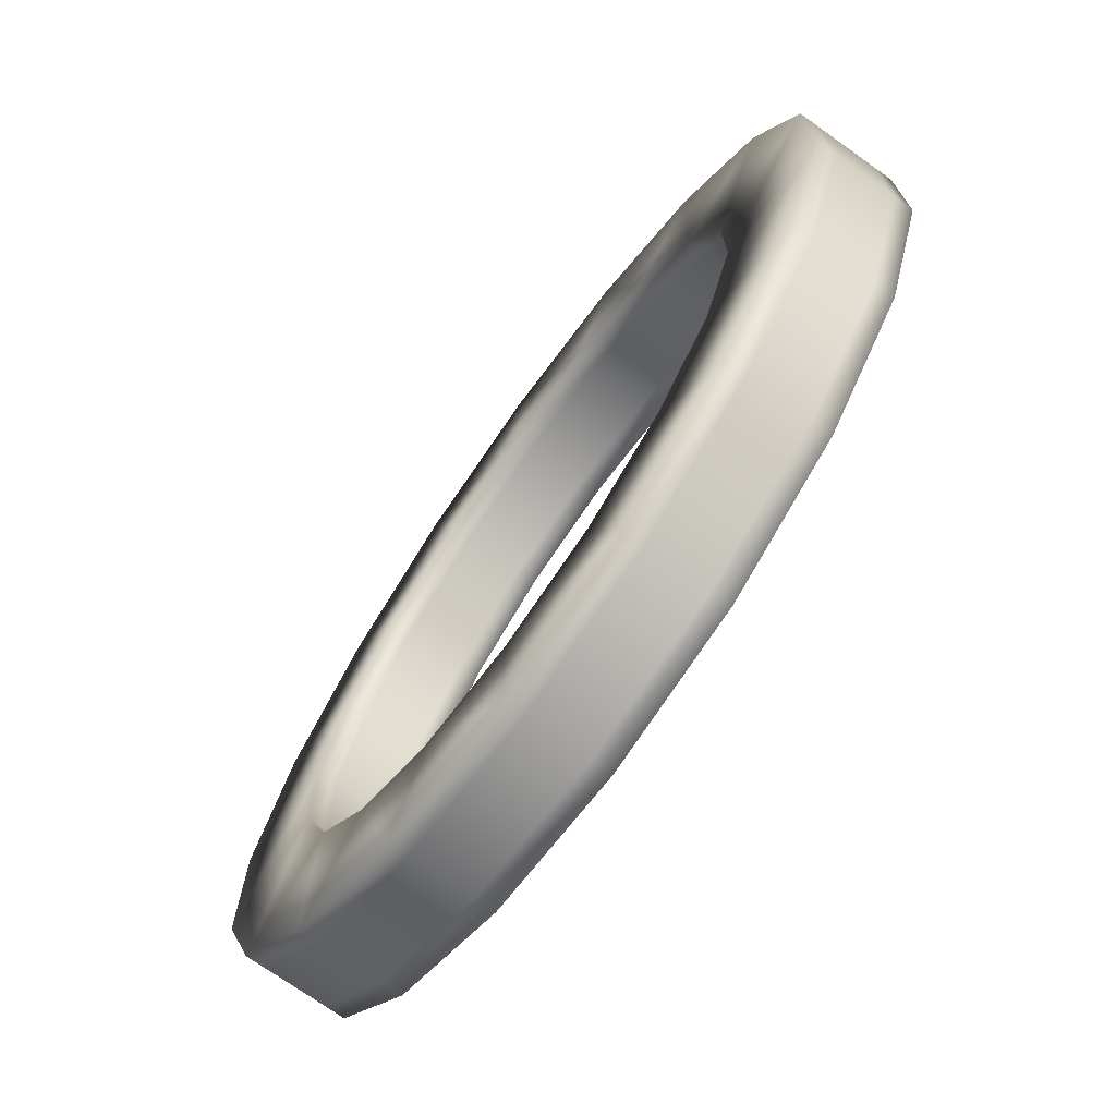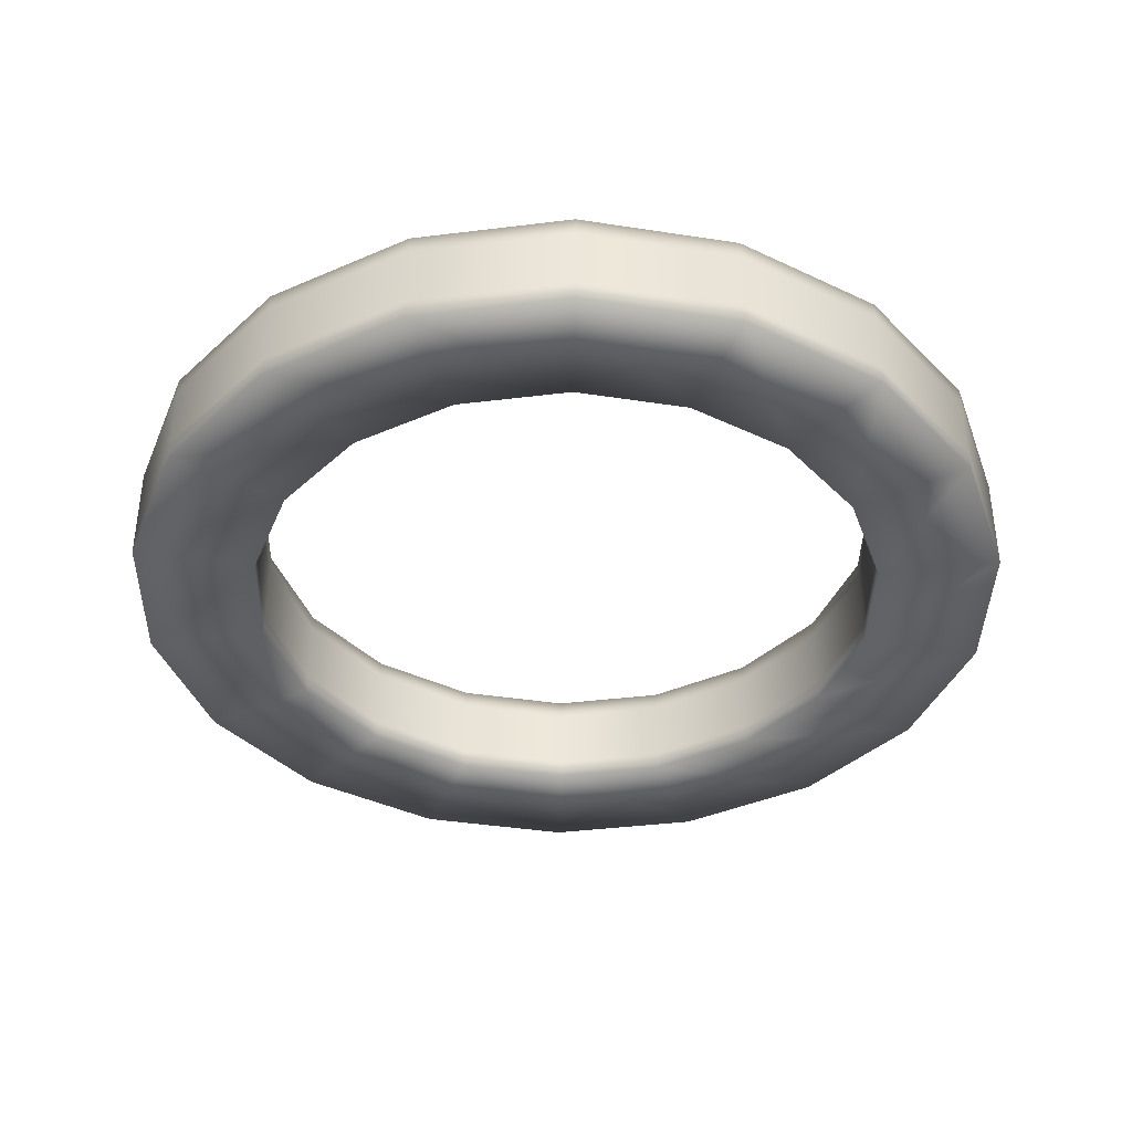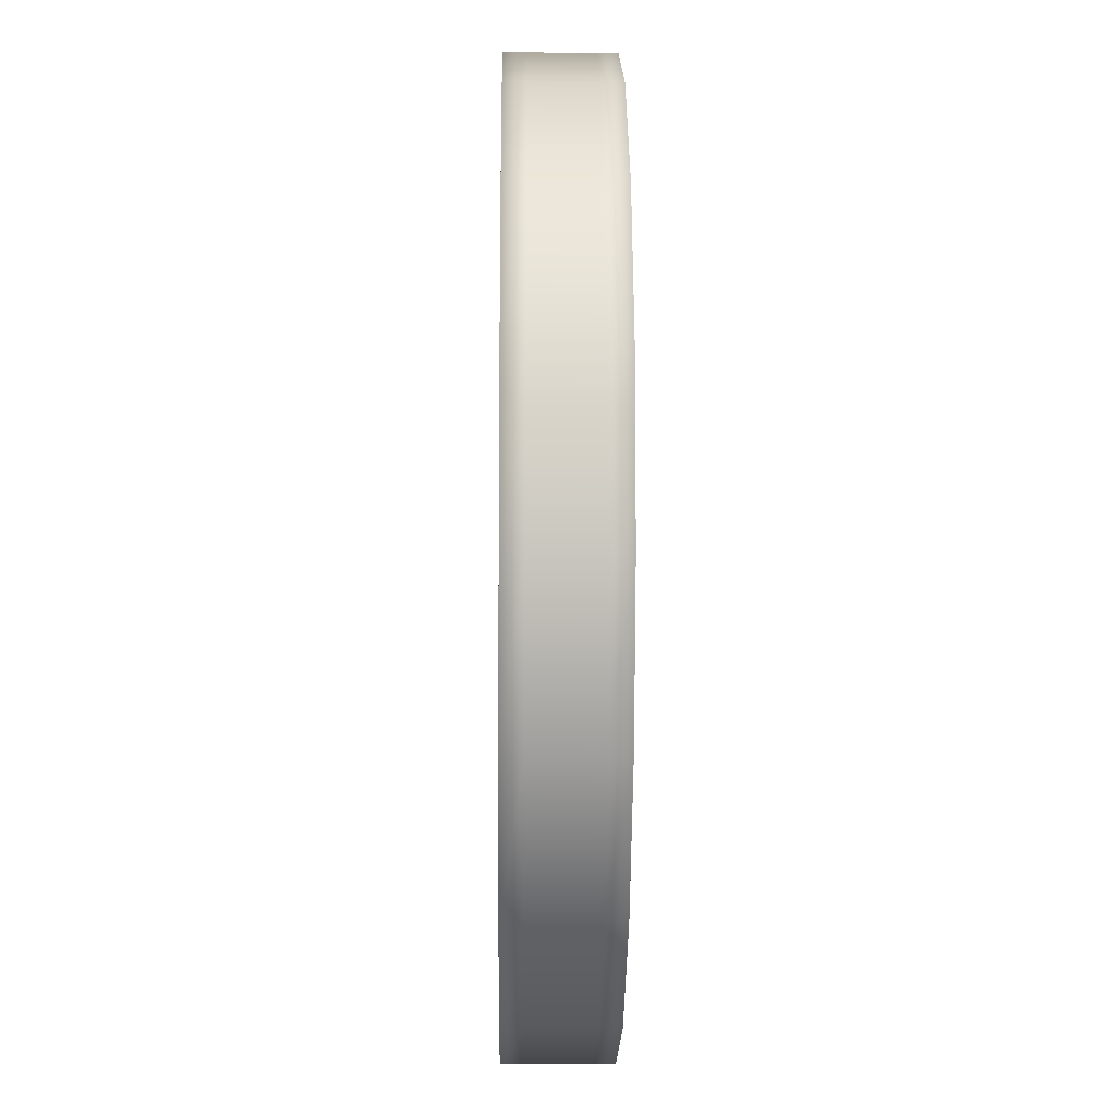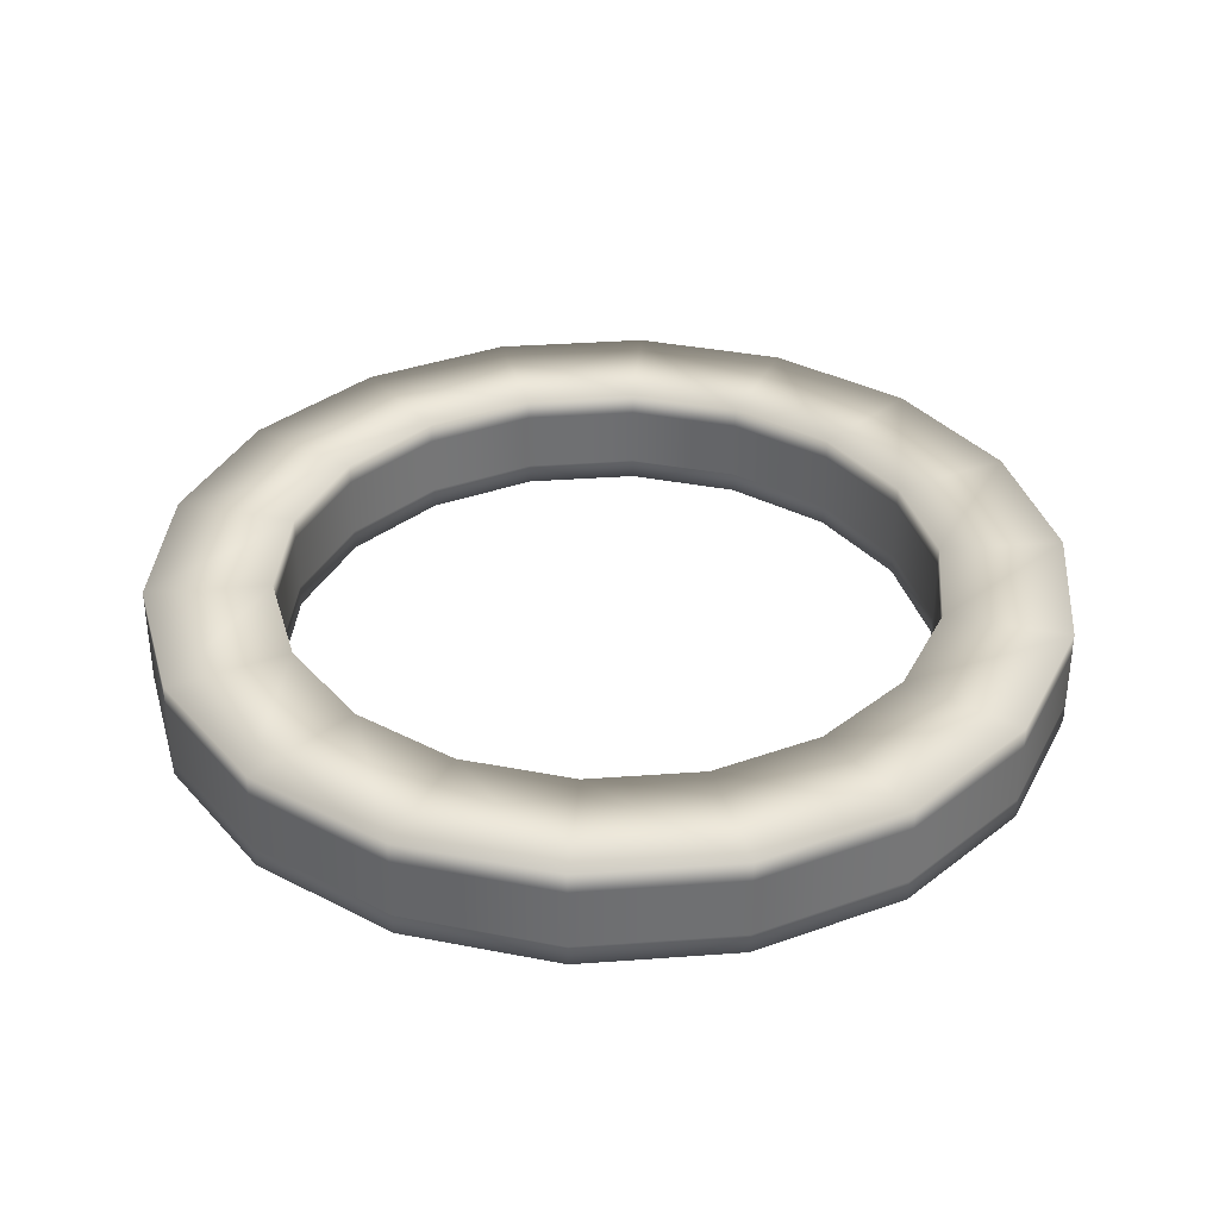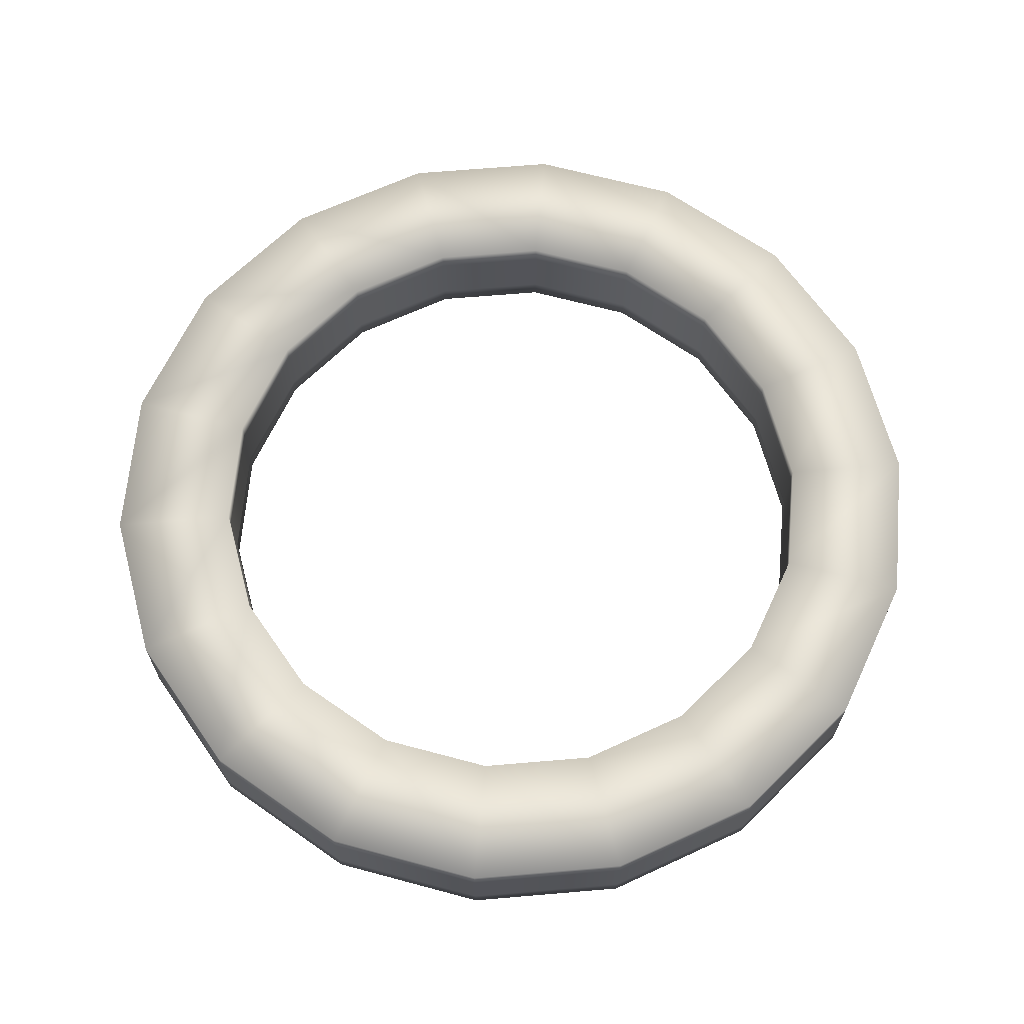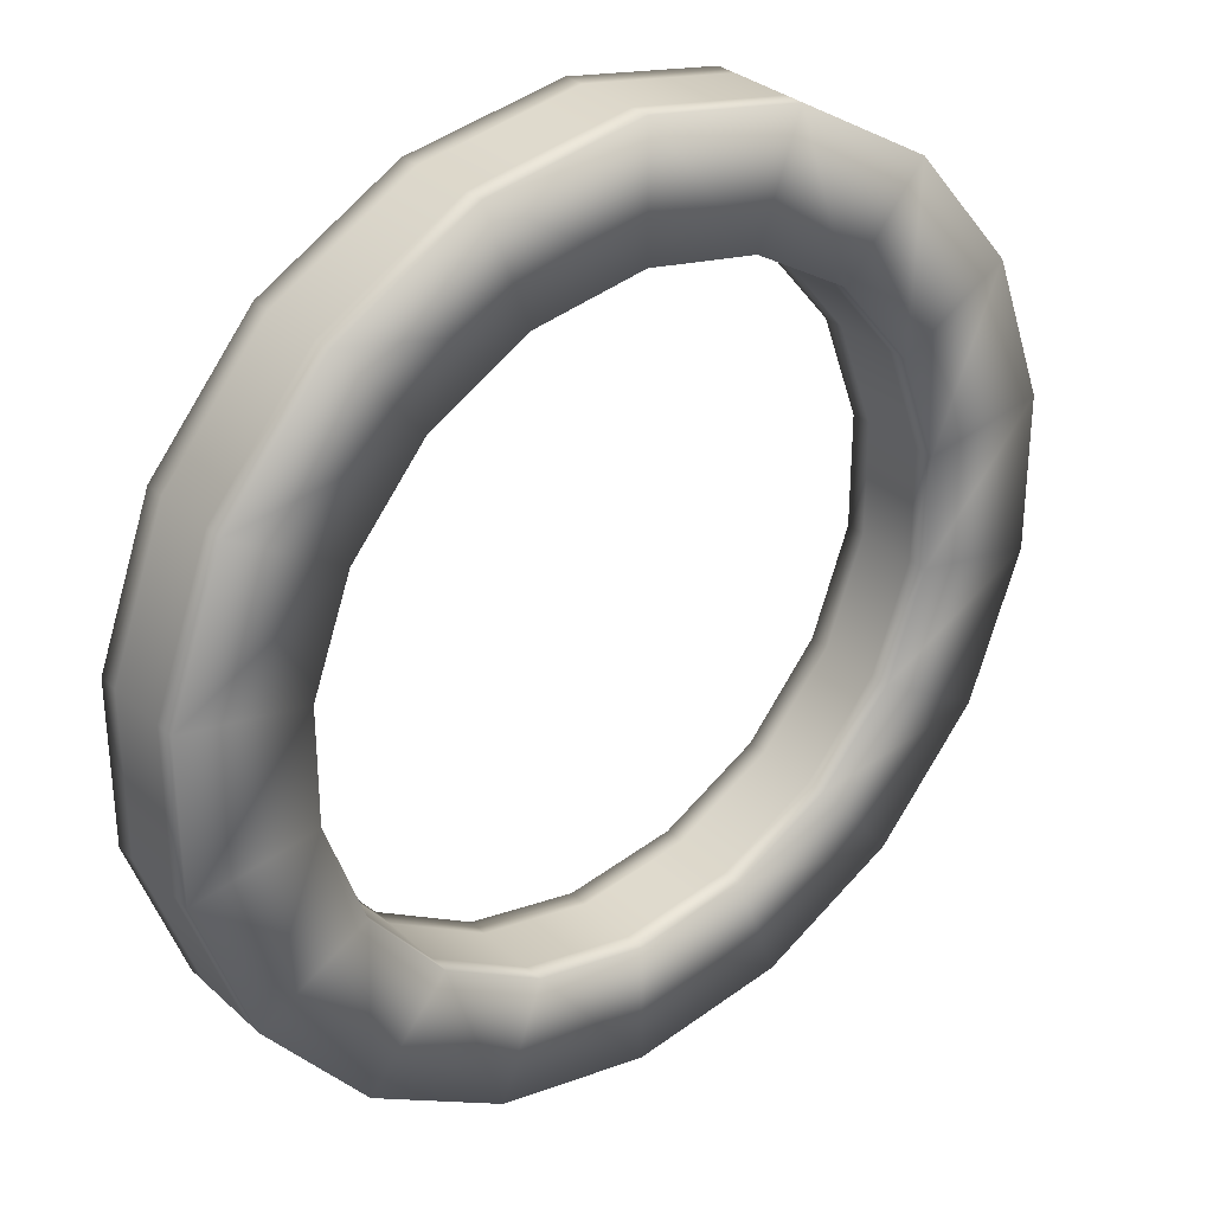
<metadata>
{"format":"obj","ext":"obj","renderer":"f3d","projection":"perspective","resolution":1024,"background":"white","views":[{"elev":-72.6,"azim":-125.5,"up":"+Z"},{"elev":-38.5,"azim":-161.1,"up":"+Y"},{"elev":-10.8,"azim":-90.9,"up":"+Z"},{"elev":35.5,"azim":-35.5,"up":"+Y"},{"elev":66.2,"azim":-154.9,"up":"+Y"},{"elev":31.0,"azim":-38.2,"up":"+Z"}]}
</metadata>
<code>
v  5.254 0 -13.22
v  5.254 0.3112 -13.22
v  7.61 0.3112 -12.8
v  7.61 0 -12.8
v  5.254 0.6225 -13.22
v  7.61 0.6225 -12.8
v  5.254 0.9337 -13.22
v  7.61 0.9337 -12.8
v  5.254 1.245 -13.22
v  7.61 1.245 -12.8
v  5.254 1.556 -13.22
v  7.61 1.556 -12.8
v  5.254 1.556 -11.32
v  6.96 1.556 -11.02
v  5.254 1.245 -11.32
v  6.96 1.245 -11.02
v  5.254 0.9337 -11.32
v  6.96 0.9337 -11.02
v  5.254 0.6225 -11.32
v  6.96 0.6225 -11.02
v  5.254 0.3112 -11.32
v  6.96 0.3112 -11.02
v  5.254 0 -11.32
v  6.96 0 -11.02
v  9.682 0.3112 -11.61
v  9.682 0 -11.61
v  9.682 0.6225 -11.61
v  9.682 0.9337 -11.61
v  9.682 1.245 -11.61
v  9.682 1.556 -11.61
v  8.461 1.556 -10.15
v  8.461 1.245 -10.15
v  8.461 0.9337 -10.15
v  8.461 0.6225 -10.15
v  8.461 0.3112 -10.15
v  8.461 0 -10.15
v  11.22 0.3112 -9.773
v  11.22 0 -9.773
v  11.22 0.6225 -9.773
v  11.22 0.9337 -9.773
v  11.22 1.245 -9.773
v  11.22 1.556 -9.773
v  9.574 1.556 -8.823
v  9.574 1.245 -8.823
v  9.574 0.9337 -8.823
v  9.574 0.6225 -8.823
v  9.574 0.3112 -8.823
v  9.574 0 -8.823
v  12.04 0.3112 -7.525
v  12.04 0 -7.525
v  12.04 0.6225 -7.525
v  12.04 0.9337 -7.525
v  12.04 1.245 -7.525
v  12.04 1.556 -7.525
v  10.17 1.556 -7.195
v  10.17 1.245 -7.195
v  10.17 0.9337 -7.195
v  10.17 0.6225 -7.195
v  10.17 0.3112 -7.195
v  10.17 0 -7.195
v  12.04 0.3112 -5.133
v  12.04 0 -5.133
v  12.04 0.6225 -5.133
v  12.04 0.9337 -5.133
v  12.04 1.245 -5.133
v  12.04 1.556 -5.133
v  10.17 1.556 -5.463
v  10.17 1.245 -5.463
v  10.17 0.9337 -5.463
v  10.17 0.6225 -5.463
v  10.17 0.3112 -5.463
v  10.17 0 -5.463
v  11.22 0.3112 -2.885
v  11.22 0 -2.885
v  11.22 0.6225 -2.885
v  11.22 0.9337 -2.885
v  11.22 1.245 -2.885
v  11.22 1.556 -2.885
v  9.574 1.556 -3.835
v  9.574 1.245 -3.835
v  9.574 0.9337 -3.835
v  9.574 0.6225 -3.835
v  9.574 0.3112 -3.835
v  9.574 0 -3.835
v  9.682 0.3112 -1.052
v  9.682 0 -1.052
v  9.682 0.6225 -1.052
v  9.682 0.9337 -1.052
v  9.682 1.245 -1.052
v  9.682 1.556 -1.052
v  8.461 1.556 -2.508
v  8.461 1.245 -2.508
v  8.461 0.9337 -2.508
v  8.461 0.6225 -2.508
v  8.461 0.3112 -2.508
v  8.461 0 -2.508
v  7.61 0.3112 0.1443
v  7.61 0 0.1443
v  7.61 0.6225 0.1443
v  7.61 0.9337 0.1443
v  7.61 1.245 0.1443
v  7.61 1.556 0.1443
v  6.96 1.556 -1.642
v  6.96 1.245 -1.642
v  6.96 0.9337 -1.642
v  6.96 0.6225 -1.642
v  6.96 0.3112 -1.642
v  6.96 0 -1.642
v  5.254 0.3112 0.5597
v  5.254 0 0.5597
v  5.254 0.6225 0.5597
v  5.254 0.9337 0.5597
v  5.254 1.245 0.5597
v  5.254 1.556 0.5597
v  5.254 1.556 -1.341
v  5.254 1.245 -1.341
v  5.254 0.9337 -1.341
v  5.254 0.6225 -1.341
v  5.254 0.3112 -1.341
v  5.254 0 -1.341
v  2.898 0.3112 0.1443
v  2.898 0 0.1443
v  2.898 0.6225 0.1443
v  2.898 0.9337 0.1443
v  2.898 1.245 0.1443
v  2.898 1.556 0.1443
v  3.548 1.556 -1.642
v  3.548 1.245 -1.642
v  3.548 0.9337 -1.642
v  3.548 0.6225 -1.642
v  3.548 0.3112 -1.642
v  3.548 0 -1.642
v  0.8266 0.3112 -1.052
v  0.8266 0 -1.052
v  0.8266 0.6225 -1.052
v  0.8266 0.9337 -1.052
v  0.8266 1.245 -1.052
v  0.8266 1.556 -1.052
v  2.048 1.556 -2.508
v  2.048 1.245 -2.508
v  2.048 0.9337 -2.508
v  2.048 0.6225 -2.508
v  2.048 0.3112 -2.508
v  2.048 0 -2.508
v  -0.7112 0.3112 -2.885
v  -0.7112 0 -2.885
v  -0.7112 0.6225 -2.885
v  -0.7112 0.9337 -2.885
v  -0.7112 1.245 -2.885
v  -0.7112 1.556 -2.885
v  0.9347 1.556 -3.835
v  0.9347 1.245 -3.835
v  0.9347 0.9337 -3.835
v  0.9347 0.6225 -3.835
v  0.9347 0.3112 -3.835
v  0.9347 0 -3.835
v  -1.529 0.3112 -5.133
v  -1.529 0 -5.133
v  -1.529 0.6225 -5.133
v  -1.529 0.9337 -5.133
v  -1.529 1.245 -5.133
v  -1.529 1.556 -5.133
v  0.3422 1.556 -5.463
v  0.3422 1.245 -5.463
v  0.3422 0.9337 -5.463
v  0.3422 0.6225 -5.463
v  0.3422 0.3112 -5.463
v  0.3422 0 -5.463
v  -1.529 0.3112 -7.525
v  -1.529 0 -7.525
v  -1.529 0.6225 -7.525
v  -1.529 0.9337 -7.525
v  -1.529 1.245 -7.525
v  -1.529 1.556 -7.525
v  0.3422 1.556 -7.195
v  0.3422 1.245 -7.195
v  0.3422 0.9337 -7.195
v  0.3422 0.6225 -7.195
v  0.3422 0.3112 -7.195
v  0.3422 0 -7.195
v  -0.7112 0.3112 -9.773
v  -0.7112 0 -9.773
v  -0.7112 0.6225 -9.773
v  -0.7112 0.9337 -9.773
v  -0.7112 1.245 -9.773
v  -0.7112 1.556 -9.773
v  0.9347 1.556 -8.823
v  0.9347 1.245 -8.823
v  0.9347 0.9337 -8.823
v  0.9347 0.6225 -8.823
v  0.9347 0.3112 -8.823
v  0.9347 0 -8.823
v  0.8266 0.3112 -11.61
v  0.8266 0 -11.61
v  0.8266 0.6225 -11.61
v  0.8266 0.9337 -11.61
v  0.8266 1.245 -11.61
v  0.8266 1.556 -11.61
v  2.048 1.556 -10.15
v  2.048 1.245 -10.15
v  2.048 0.9337 -10.15
v  2.048 0.6225 -10.15
v  2.048 0.3112 -10.15
v  2.048 0 -10.15
v  2.898 0.3112 -12.8
v  2.898 0 -12.8
v  2.898 0.6225 -12.8
v  2.898 0.9337 -12.8
v  2.898 1.245 -12.8
v  2.898 1.556 -12.8
v  3.548 1.556 -11.02
v  3.548 1.245 -11.02
v  3.548 0.9337 -11.02
v  3.548 0.6225 -11.02
v  3.548 0.3112 -11.02
v  3.548 0 -11.02
o Tube001
g Tube001
f 1 2 3 4
f 2 5 6 3
f 5 7 8 6
f 7 9 10 8
f 9 11 12 10
f 11 13 14 12
f 13 15 16 14
f 15 17 18 16
f 17 19 20 18
f 19 21 22 20
f 21 23 24 22
f 23 1 4 24
f 4 3 25 26
f 3 6 27 25
f 6 8 28 27
f 8 10 29 28
f 10 12 30 29
f 12 14 31 30
f 14 16 32 31
f 16 18 33 32
f 18 20 34 33
f 20 22 35 34
f 22 24 36 35
f 24 4 26 36
f 26 25 37 38
f 25 27 39 37
f 27 28 40 39
f 28 29 41 40
f 29 30 42 41
f 30 31 43 42
f 31 32 44 43
f 32 33 45 44
f 33 34 46 45
f 34 35 47 46
f 35 36 48 47
f 36 26 38 48
f 38 37 49 50
f 37 39 51 49
f 39 40 52 51
f 40 41 53 52
f 41 42 54 53
f 42 43 55 54
f 43 44 56 55
f 44 45 57 56
f 45 46 58 57
f 46 47 59 58
f 47 48 60 59
f 48 38 50 60
f 50 49 61 62
f 49 51 63 61
f 51 52 64 63
f 52 53 65 64
f 53 54 66 65
f 54 55 67 66
f 55 56 68 67
f 56 57 69 68
f 57 58 70 69
f 58 59 71 70
f 59 60 72 71
f 60 50 62 72
f 62 61 73 74
f 61 63 75 73
f 63 64 76 75
f 64 65 77 76
f 65 66 78 77
f 66 67 79 78
f 67 68 80 79
f 68 69 81 80
f 69 70 82 81
f 70 71 83 82
f 71 72 84 83
f 72 62 74 84
f 74 73 85 86
f 73 75 87 85
f 75 76 88 87
f 76 77 89 88
f 77 78 90 89
f 78 79 91 90
f 79 80 92 91
f 80 81 93 92
f 81 82 94 93
f 82 83 95 94
f 83 84 96 95
f 84 74 86 96
f 86 85 97 98
f 85 87 99 97
f 87 88 100 99
f 88 89 101 100
f 89 90 102 101
f 90 91 103 102
f 91 92 104 103
f 92 93 105 104
f 93 94 106 105
f 94 95 107 106
f 95 96 108 107
f 96 86 98 108
f 98 97 109 110
f 97 99 111 109
f 99 100 112 111
f 100 101 113 112
f 101 102 114 113
f 102 103 115 114
f 103 104 116 115
f 104 105 117 116
f 105 106 118 117
f 106 107 119 118
f 107 108 120 119
f 108 98 110 120
f 110 109 121 122
f 109 111 123 121
f 111 112 124 123
f 112 113 125 124
f 113 114 126 125
f 114 115 127 126
f 115 116 128 127
f 116 117 129 128
f 117 118 130 129
f 118 119 131 130
f 119 120 132 131
f 120 110 122 132
f 122 121 133 134
f 121 123 135 133
f 123 124 136 135
f 124 125 137 136
f 125 126 138 137
f 126 127 139 138
f 127 128 140 139
f 128 129 141 140
f 129 130 142 141
f 130 131 143 142
f 131 132 144 143
f 132 122 134 144
f 134 133 145 146
f 133 135 147 145
f 135 136 148 147
f 136 137 149 148
f 137 138 150 149
f 138 139 151 150
f 139 140 152 151
f 140 141 153 152
f 141 142 154 153
f 142 143 155 154
f 143 144 156 155
f 144 134 146 156
f 146 145 157 158
f 145 147 159 157
f 147 148 160 159
f 148 149 161 160
f 149 150 162 161
f 150 151 163 162
f 151 152 164 163
f 152 153 165 164
f 153 154 166 165
f 154 155 167 166
f 155 156 168 167
f 156 146 158 168
f 158 157 169 170
f 157 159 171 169
f 159 160 172 171
f 160 161 173 172
f 161 162 174 173
f 162 163 175 174
f 163 164 176 175
f 164 165 177 176
f 165 166 178 177
f 166 167 179 178
f 167 168 180 179
f 168 158 170 180
f 170 169 181 182
f 169 171 183 181
f 171 172 184 183
f 172 173 185 184
f 173 174 186 185
f 174 175 187 186
f 175 176 188 187
f 176 177 189 188
f 177 178 190 189
f 178 179 191 190
f 179 180 192 191
f 180 170 182 192
f 182 181 193 194
f 181 183 195 193
f 183 184 196 195
f 184 185 197 196
f 185 186 198 197
f 186 187 199 198
f 187 188 200 199
f 188 189 201 200
f 189 190 202 201
f 190 191 203 202
f 191 192 204 203
f 192 182 194 204
f 194 193 205 206
f 193 195 207 205
f 195 196 208 207
f 196 197 209 208
f 197 198 210 209
f 198 199 211 210
f 199 200 212 211
f 200 201 213 212
f 201 202 214 213
f 202 203 215 214
f 203 204 216 215
f 204 194 206 216
f 206 205 2 1
f 205 207 5 2
f 207 208 7 5
f 208 209 9 7
f 209 210 11 9
f 210 211 13 11
f 211 212 15 13
f 212 213 17 15
f 213 214 19 17
f 214 215 21 19
f 215 216 23 21
f 216 206 1 23

</code>
